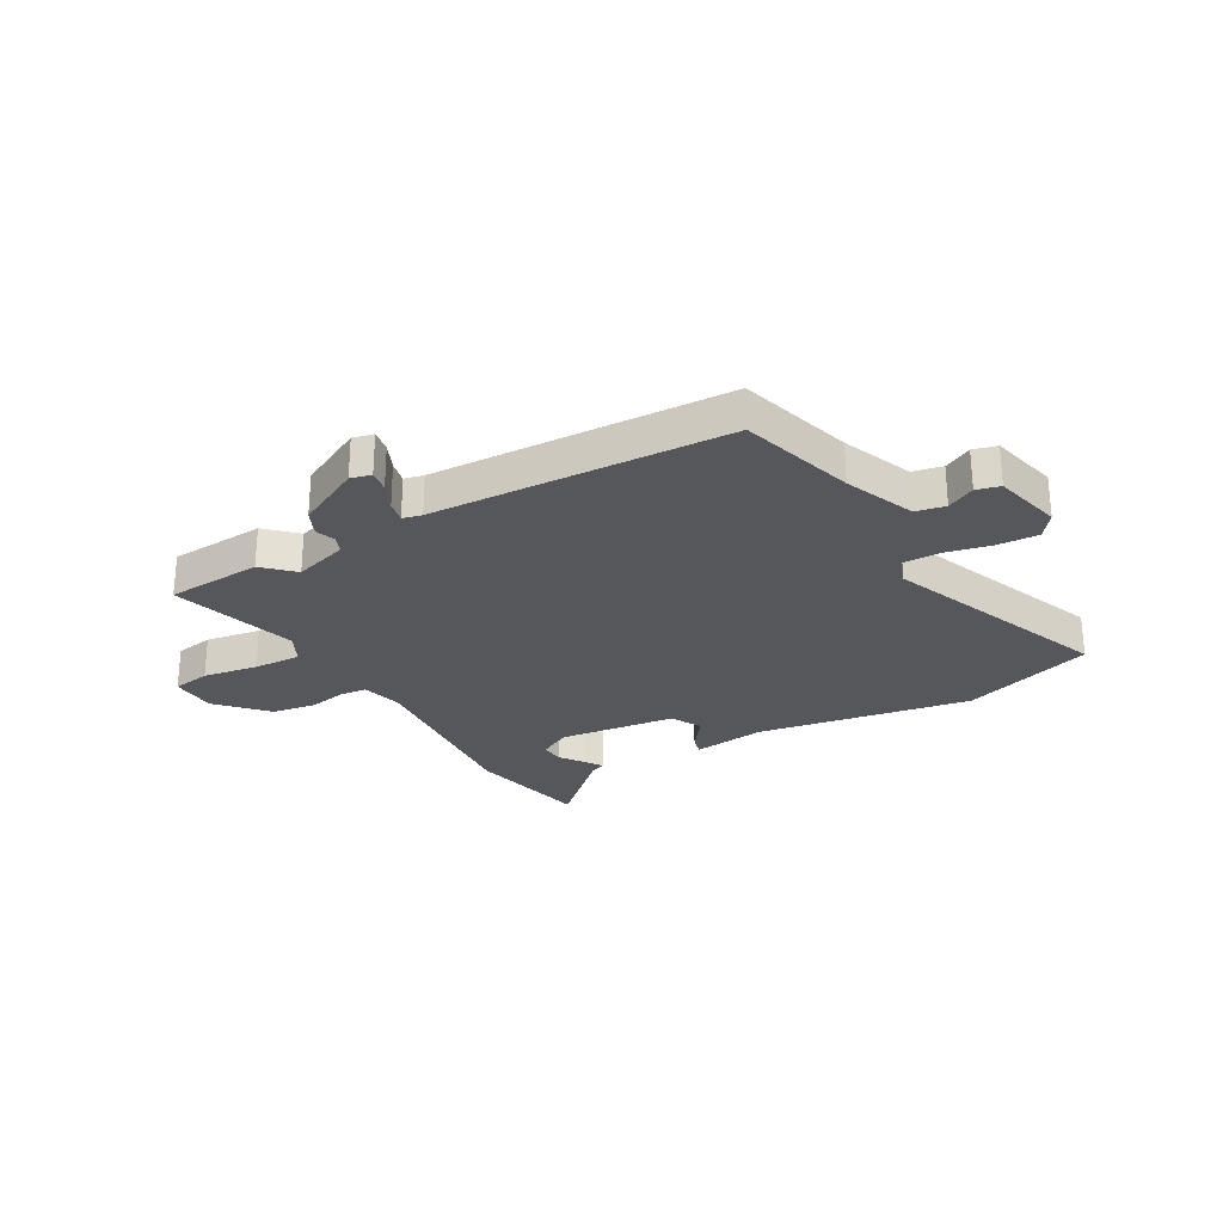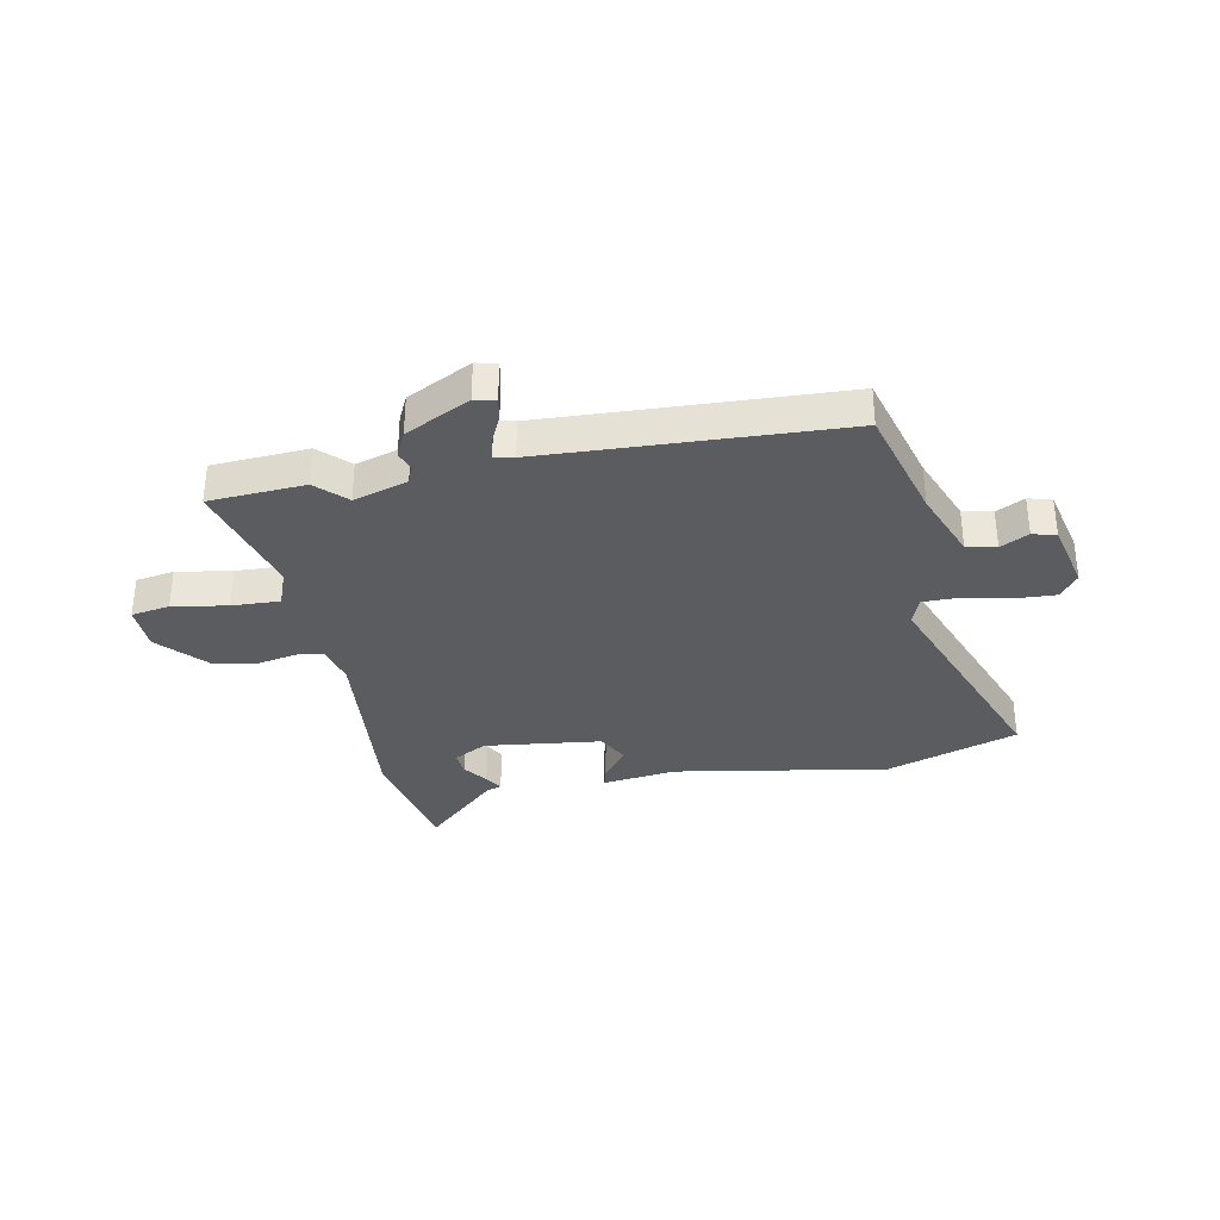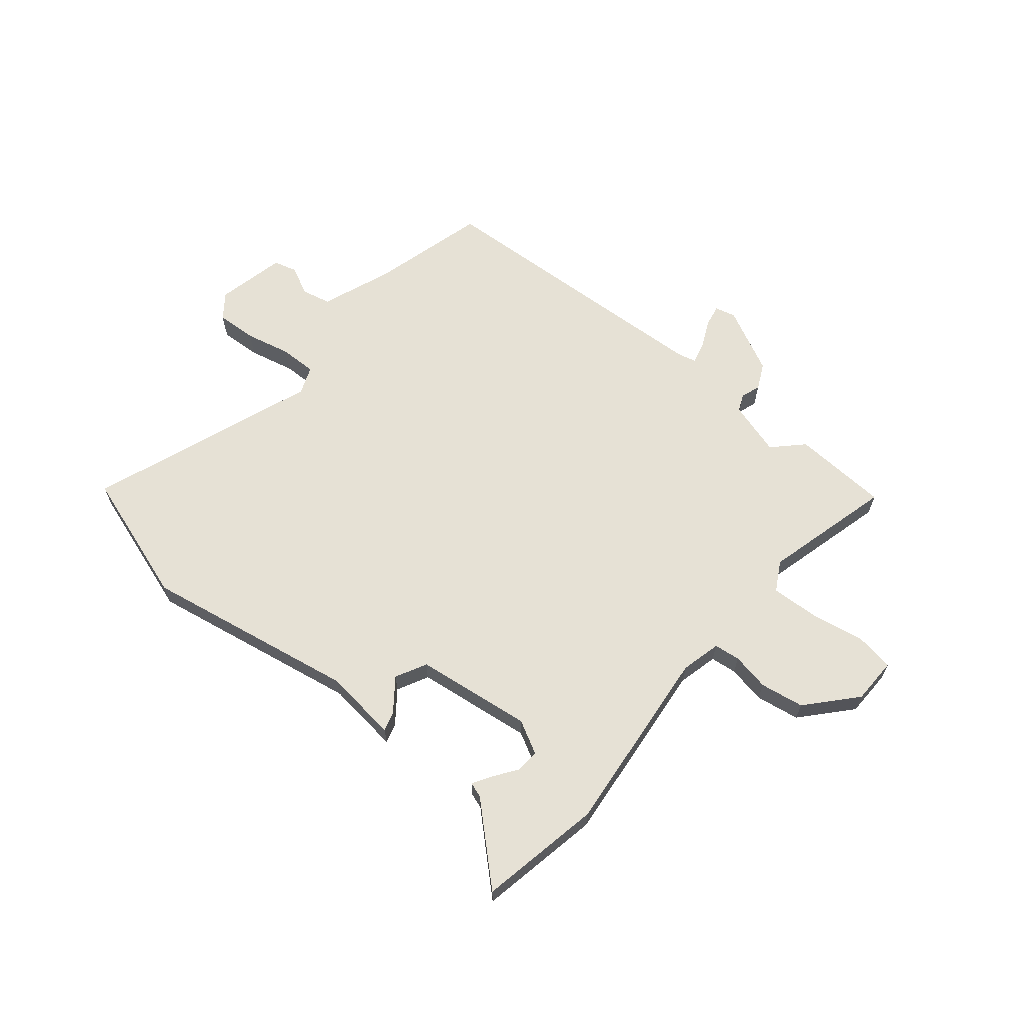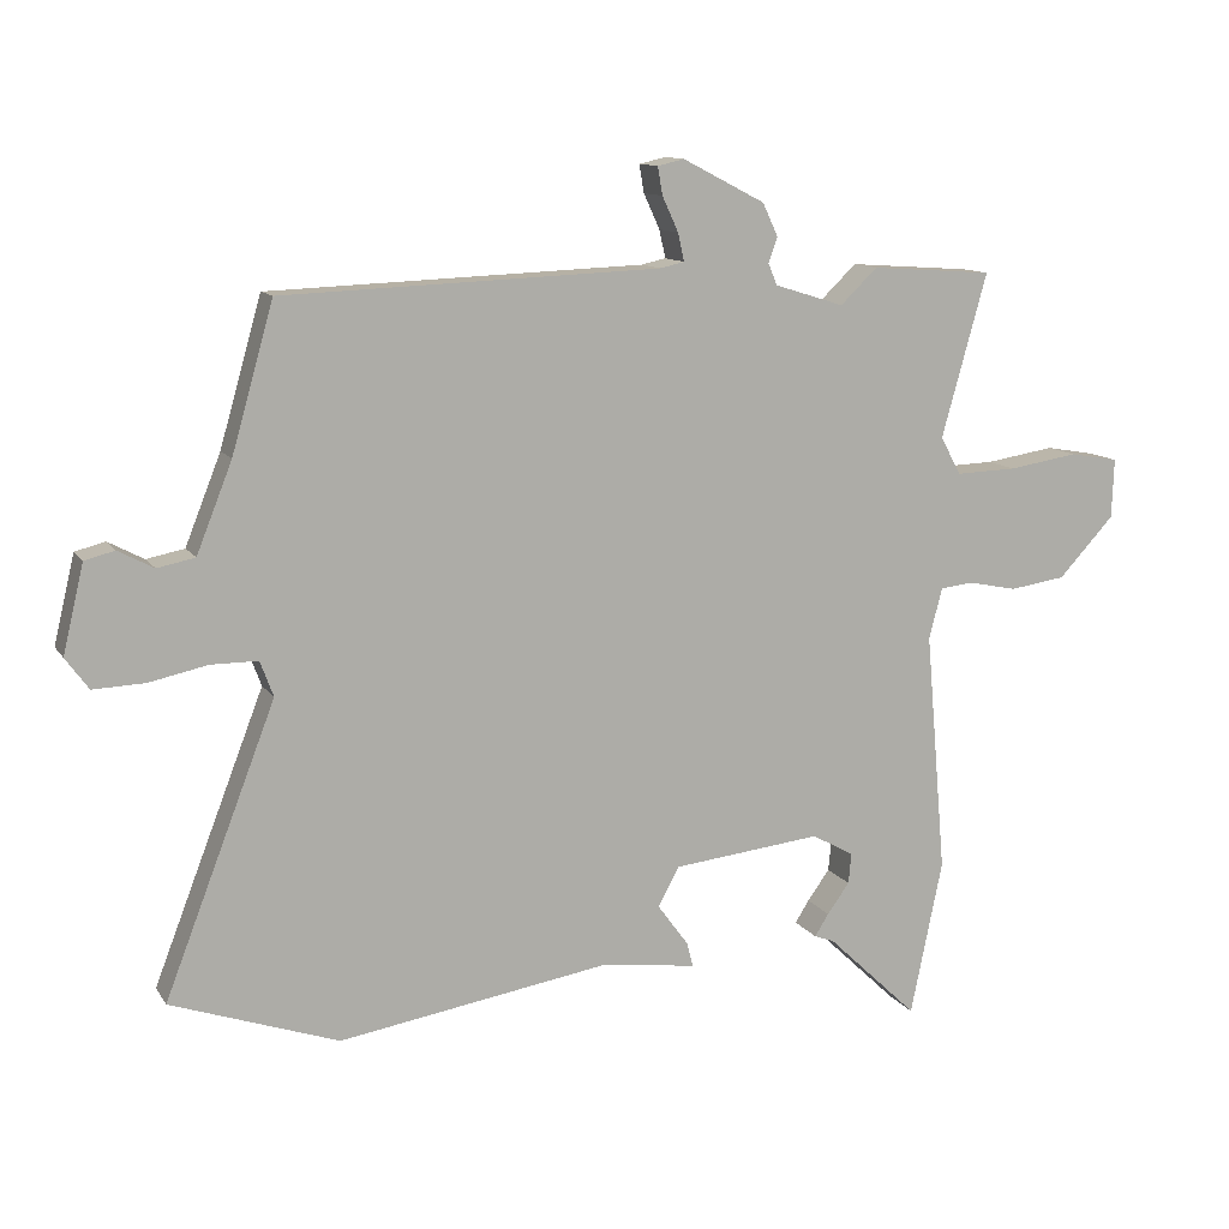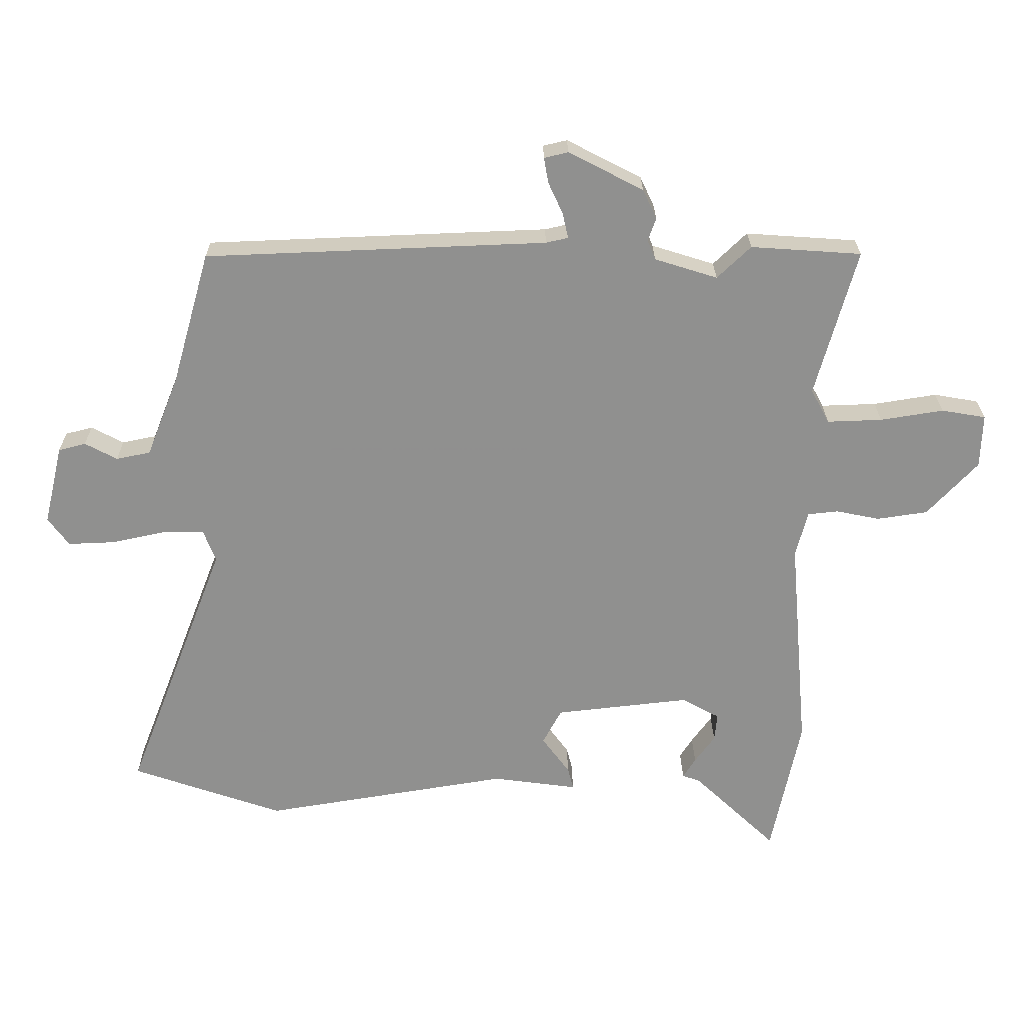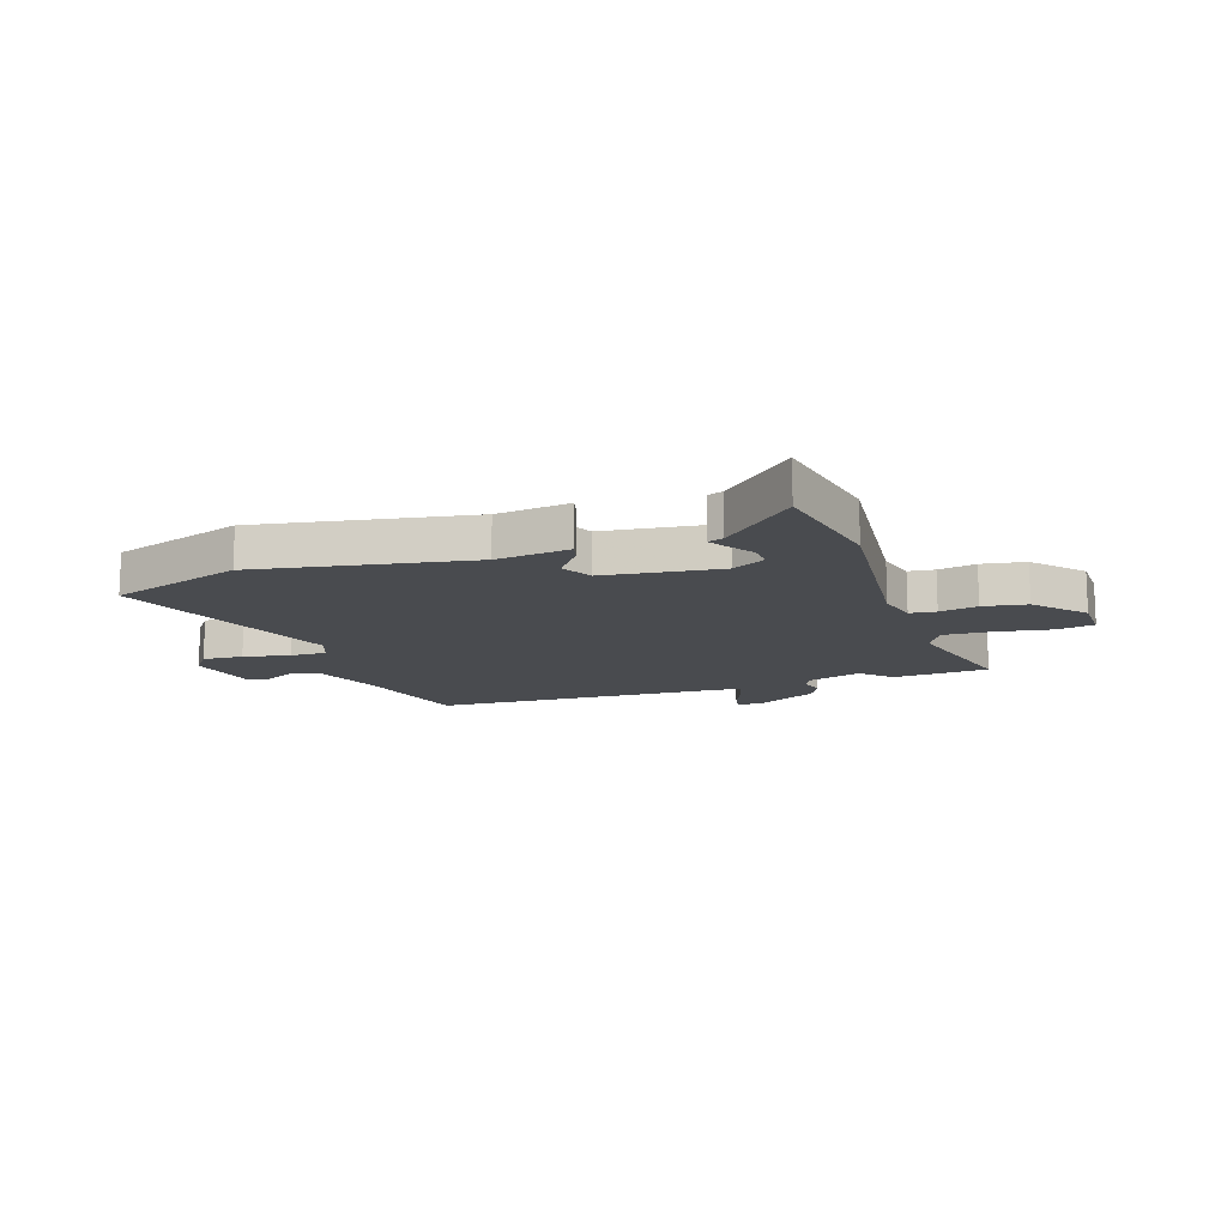
<metadata>
{"format":"obj","ext":"obj","renderer":"f3d","projection":"perspective","resolution":1024,"background":"white","views":[{"elev":-26.8,"azim":29.7,"up":"+Y"},{"elev":-33.7,"azim":10.6,"up":"+Y"},{"elev":64.6,"azim":-141.3,"up":"+Y"},{"elev":11.6,"azim":159.5,"up":"+Z"},{"elev":24.6,"azim":179.5,"up":"+Z"},{"elev":-14.0,"azim":-162.1,"up":"+Y"}]}
</metadata>
<code>
v 0.639 0.07 -0.452
v 0.399 0.07 -0.535
v 0.009 0.07 -0.471
v -0.126 0.07 -0.489
v -0.117 0.07 -0.454
v -0.073 0.07 -0.394
v -0.103 0.07 -0.338
v -0.316 0.07 -0.314
v -0.376 0.07 -0.347
v -0.372 0.07 -0.391
v -0.34 0.07 -0.435
v -0.32 0.07 -0.467
v -0.348 0.07 -0.477
v -0.479 0.07 -0.602
v -0.525 0.07 -0.379
v -0.495 0.07 -0.033
v -0.514 0.07 0.04
v -0.562 0.07 0.045
v -0.631 0.07 0.031
v -0.711 0.07 0.043
v -0.791 0.07 0.129
v -0.794 0.07 0.214
v -0.724 0.07 0.226
v -0.624 0.07 0.21
v -0.537 0.07 0.207
v -0.508 0.07 0.261
v -0.573 0.07 0.495
v -0.398 0.07 0.507
v -0.345 0.07 0.456
v -0.246 0.07 0.487
v -0.233 0.07 0.518
v -0.246 0.07 0.554
v -0.224 0.07 0.601
v -0.106 0.07 0.662
v -0.068 0.07 0.653
v -0.075 0.07 0.613
v -0.098 0.07 0.563
v -0.107 0.07 0.523
v -0.072 0.07 0.515
v 0.468 0.07 0.494
v 0.528 0.07 0.284
v 0.579 0.07 0.156
v 0.633 0.07 0.145
v 0.684 0.07 0.172
v 0.727 0.07 0.161
v 0.757 0.07 0.035
v 0.724 0.07 -0.01
v 0.65 0.07 -0.007
v 0.566 0.07 0.011
v 0.499 0.07 0.011
v 0.48 0.07 -0.04
v 0.639 0 -0.452
v 0.399 0 -0.535
v 0.009 0 -0.471
v -0.126 0 -0.489
v -0.117 0 -0.454
v -0.073 0 -0.394
v -0.103 0 -0.338
v -0.316 0 -0.314
v -0.376 0 -0.347
v -0.372 0 -0.391
v -0.34 0 -0.435
v -0.32 0 -0.467
v -0.348 0 -0.477
v -0.479 0 -0.602
v -0.525 0 -0.379
v -0.495 0 -0.033
v -0.514 0 0.04
v -0.562 0 0.045
v -0.631 0 0.031
v -0.711 0 0.043
v -0.791 0 0.129
v -0.794 0 0.214
v -0.724 0 0.226
v -0.624 0 0.21
v -0.537 0 0.207
v -0.508 0 0.261
v -0.573 0 0.495
v -0.398 0 0.507
v -0.345 0 0.456
v -0.246 0 0.487
v -0.233 0 0.518
v -0.246 0 0.554
v -0.224 0 0.601
v -0.106 0 0.662
v -0.068 0 0.653
v -0.075 0 0.613
v -0.098 0 0.563
v -0.107 0 0.523
v -0.072 0 0.515
v 0.468 0 0.494
v 0.528 0 0.284
v 0.579 0 0.156
v 0.633 0 0.145
v 0.684 0 0.172
v 0.727 0 0.161
v 0.757 0 0.035
v 0.724 0 -0.01
v 0.65 0 -0.007
v 0.566 0 0.011
v 0.499 0 0.011
v 0.48 0 -0.04
f 47 48 49
f 46 47 49
f 45 46 49
f 44 45 49
f 43 44 49
f 42 43 49 50
f 41 42 50
f 41 50 51
f 40 41 51
f 39 40 51
f 35 36 37
f 34 35 37
f 33 34 37
f 32 33 37
f 31 32 37
f 30 31 37 38
f 1 2 3
f 51 1 3
f 39 51 3
f 38 39 3
f 30 38 3
f 29 30 3
f 22 23 24
f 21 22 24
f 20 21 24
f 19 20 24
f 18 19 24
f 17 18 24 25
f 16 17 25 26
f 13 14 15 16
f 10 11 12 13
f 10 13 16
f 9 10 16 26
f 3 4 5 6
f 3 6 7
f 29 3 7
f 28 29 7
f 27 28 7
f 26 27 7
f 26 7 8
f 8 9 26
f 100 99 98
f 100 98 97
f 100 97 96
f 100 96 95
f 100 95 94
f 101 100 94 93
f 101 93 92
f 102 101 92
f 102 92 91
f 102 91 90
f 88 87 86
f 88 86 85
f 88 85 84
f 88 84 83
f 88 83 82
f 89 88 82 81
f 54 53 52
f 54 52 102
f 54 102 90
f 54 90 89
f 54 89 81
f 54 81 80
f 75 74 73
f 75 73 72
f 75 72 71
f 75 71 70
f 75 70 69
f 76 75 69 68
f 77 76 68 67
f 67 66 65 64
f 64 63 62 61
f 67 64 61
f 77 67 61 60
f 57 56 55 54
f 58 57 54
f 58 54 80
f 58 80 79
f 58 79 78
f 58 78 77
f 59 58 77
f 77 60 59
f 1 52 53 2
f 2 53 54 3
f 3 54 55 4
f 4 55 56 5
f 5 56 57 6
f 6 57 58 7
f 7 58 59 8
f 8 59 60 9
f 9 60 61 10
f 10 61 62 11
f 11 62 63 12
f 12 63 64 13
f 13 64 65 14
f 14 65 66 15
f 15 66 67 16
f 16 67 68 17
f 17 68 69 18
f 18 69 70 19
f 19 70 71 20
f 20 71 72 21
f 21 72 73 22
f 22 73 74 23
f 23 74 75 24
f 24 75 76 25
f 25 76 77 26
f 26 77 78 27
f 27 78 79 28
f 28 79 80 29
f 29 80 81 30
f 30 81 82 31
f 31 82 83 32
f 32 83 84 33
f 33 84 85 34
f 34 85 86 35
f 35 86 87 36
f 36 87 88 37
f 37 88 89 38
f 38 89 90 39
f 39 90 91 40
f 40 91 92 41
f 41 92 93 42
f 42 93 94 43
f 43 94 95 44
f 44 95 96 45
f 45 96 97 46
f 46 97 98 47
f 47 98 99 48
f 48 99 100 49
f 49 100 101 50
f 50 101 102 51
f 51 102 52 1

</code>
